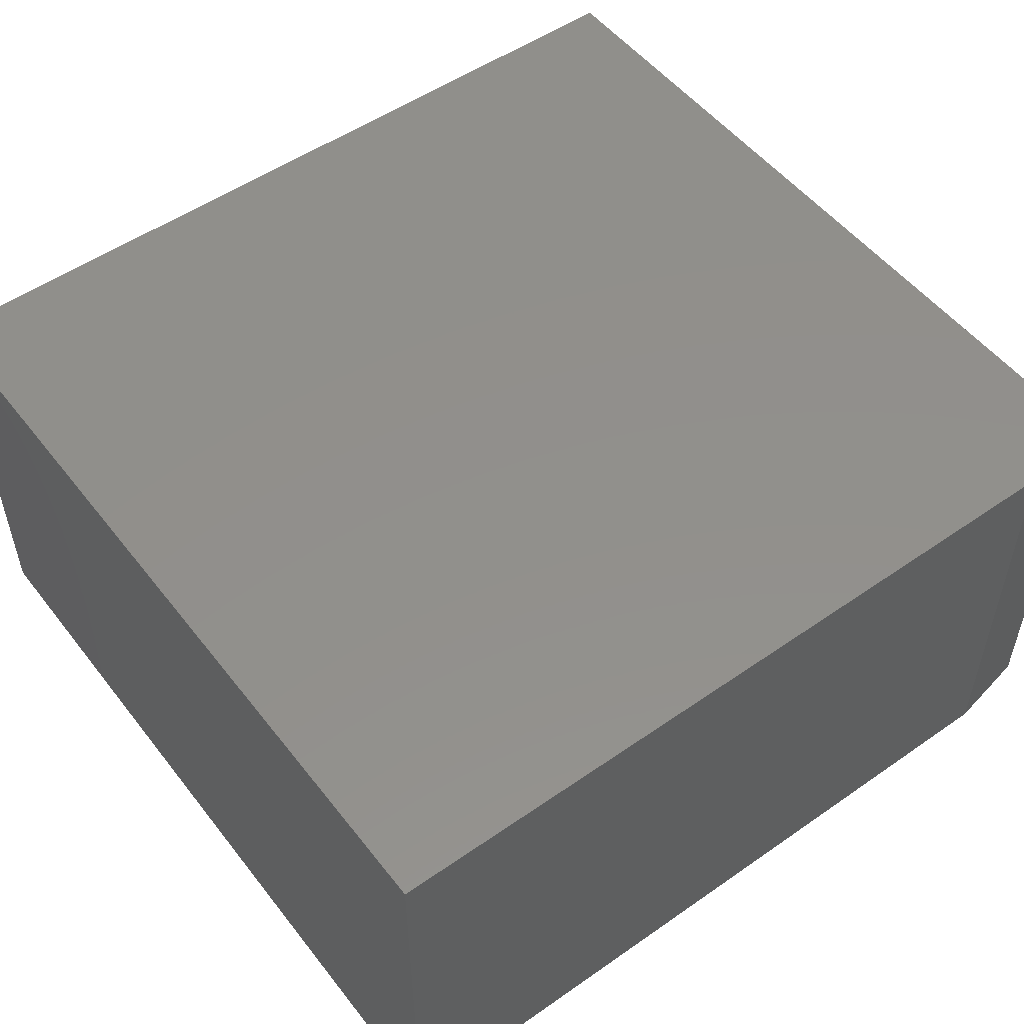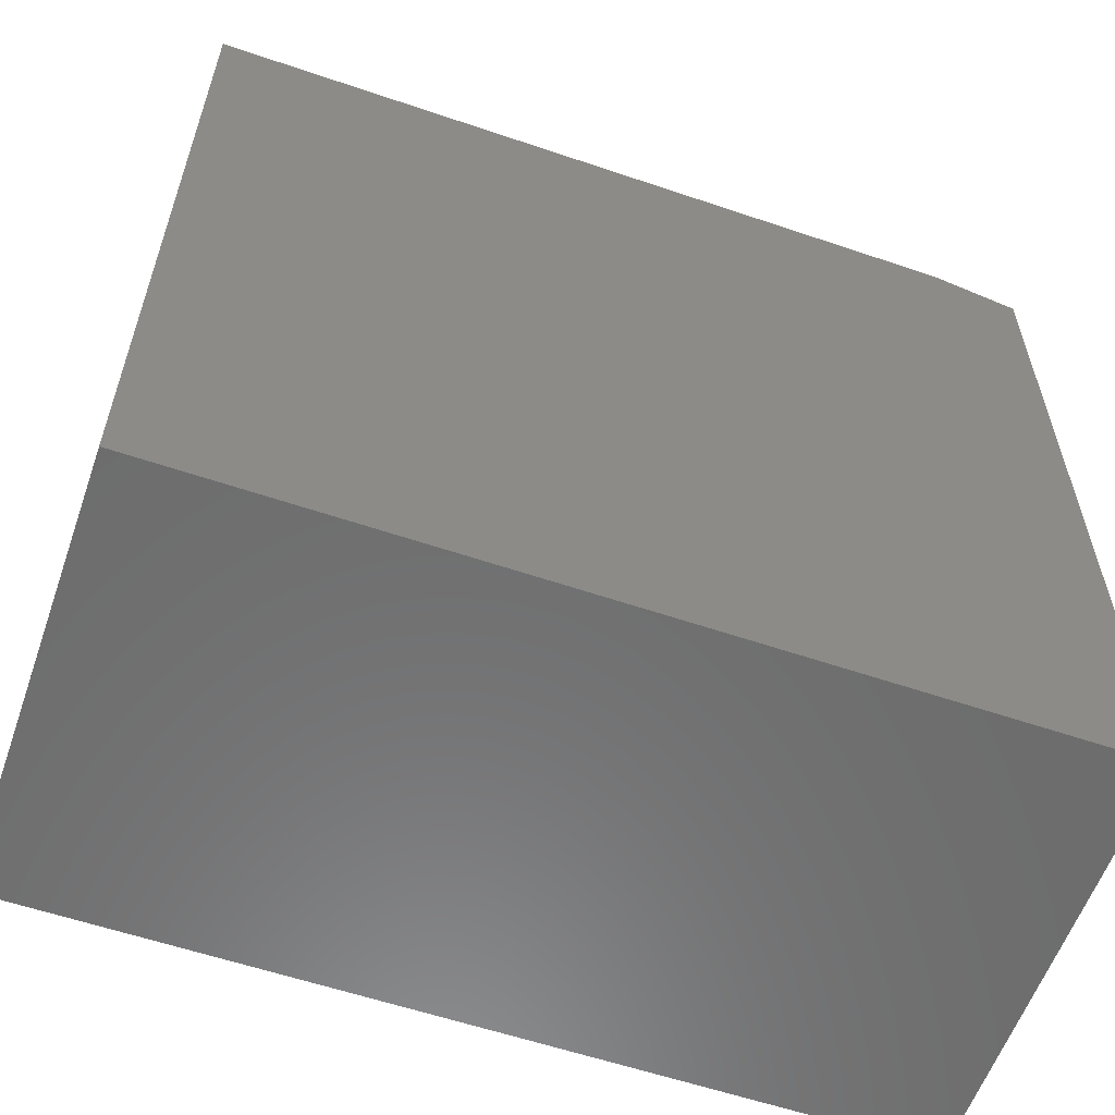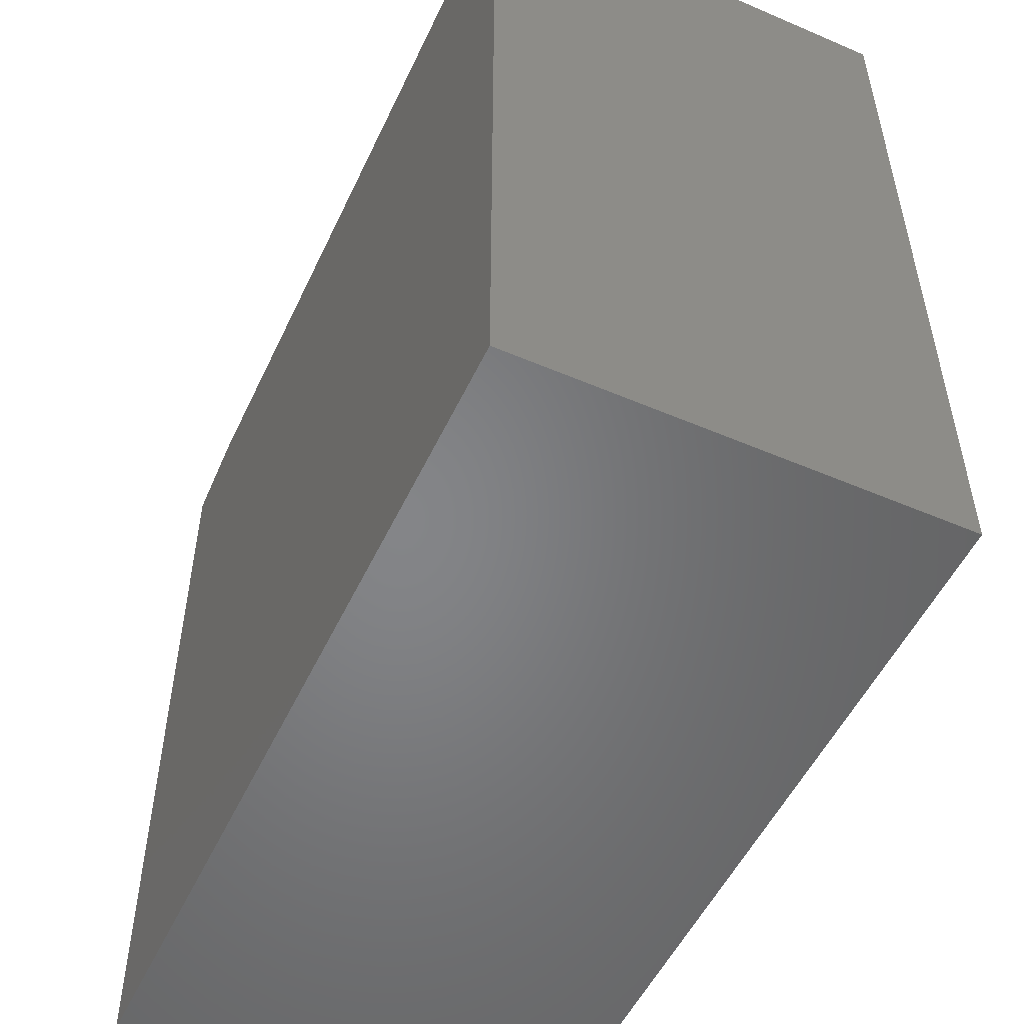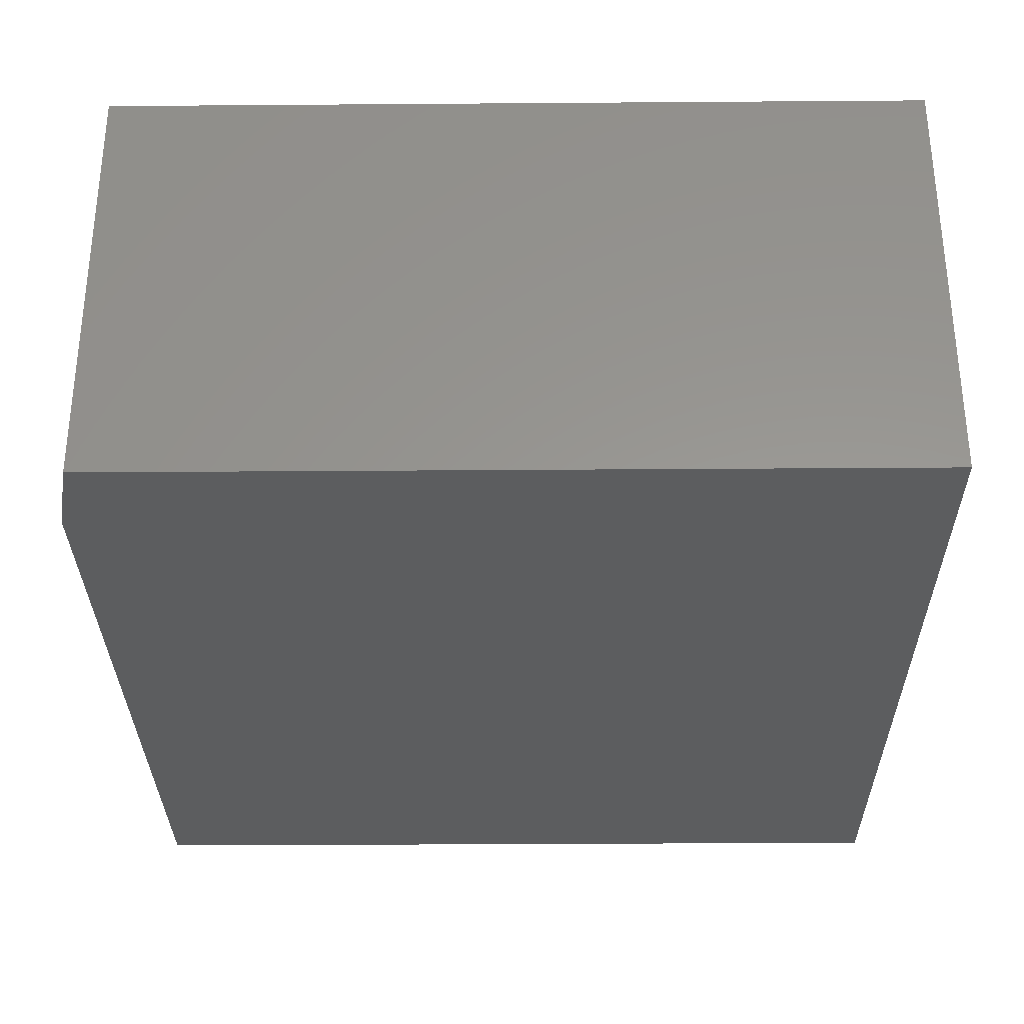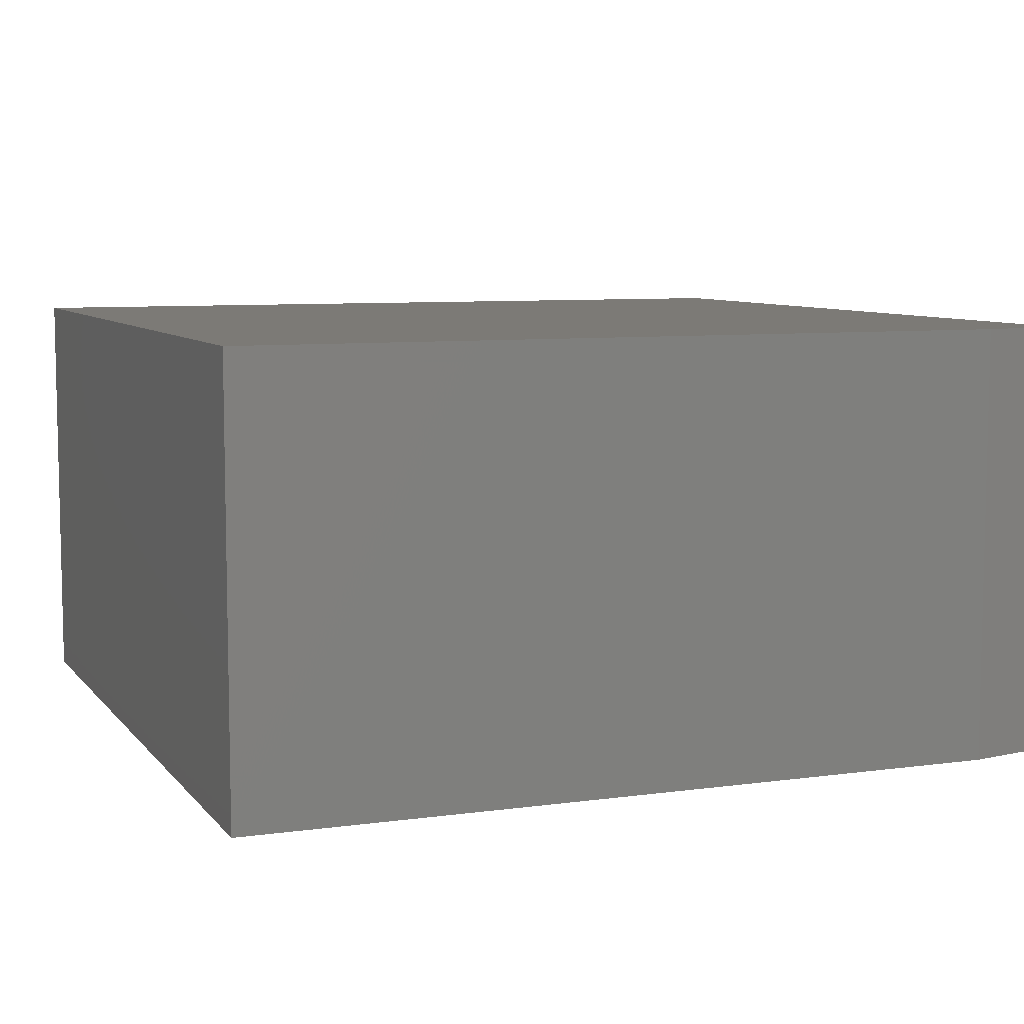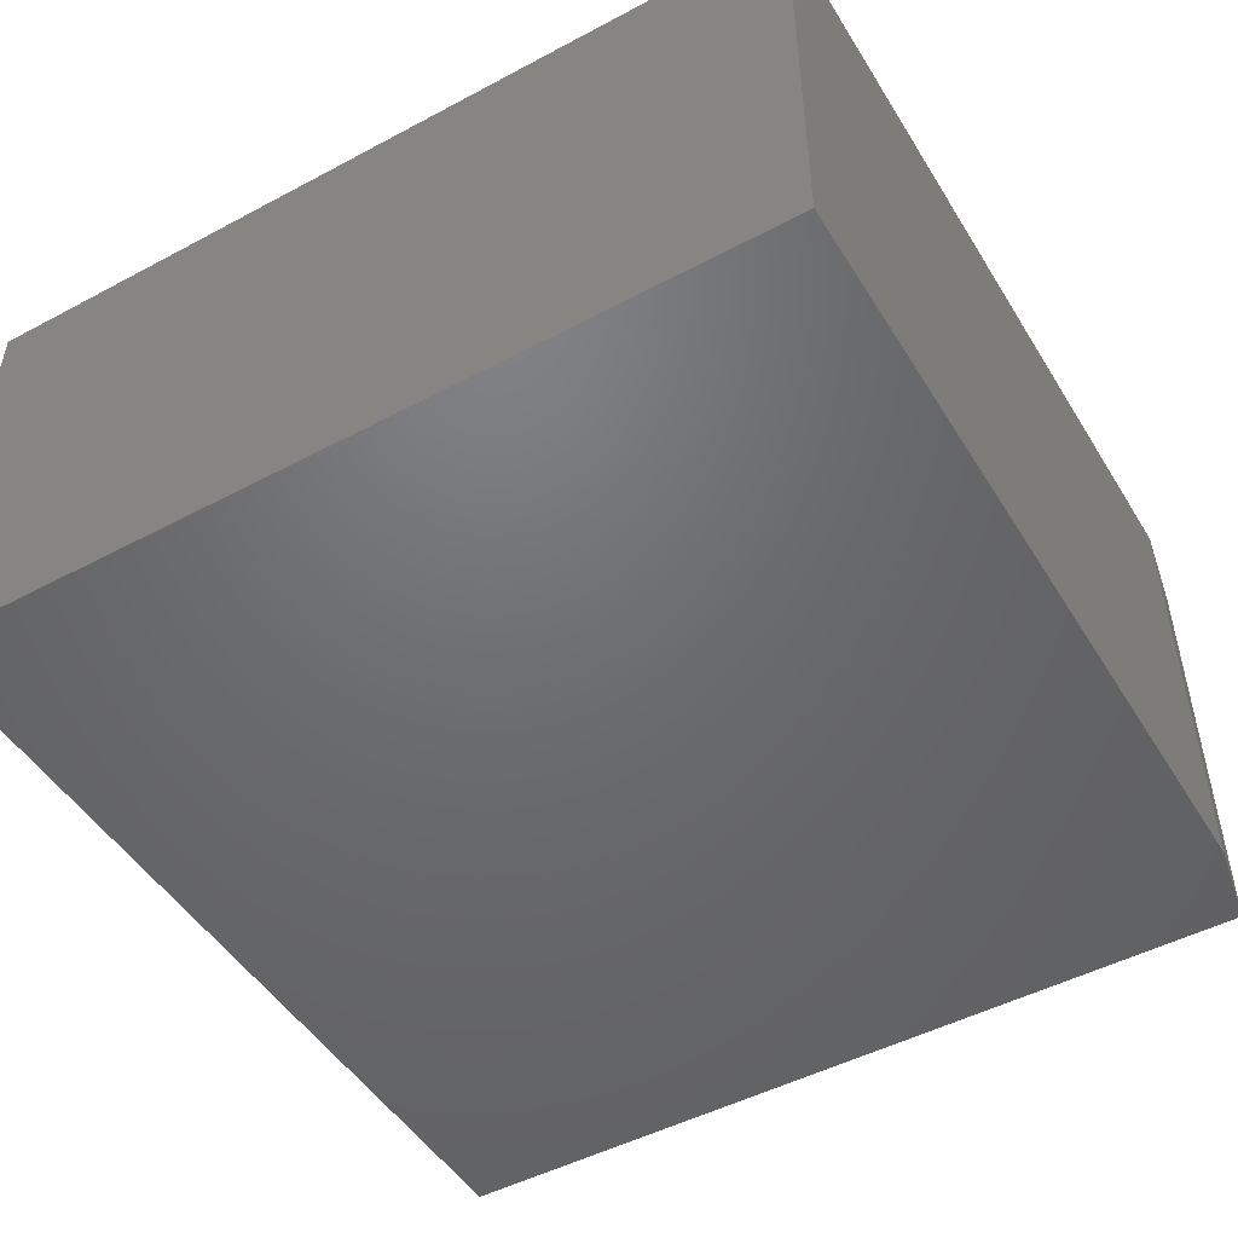
<metadata>
{"format":"stl","ext":"stl","renderer":"f3d","projection":"perspective","resolution":1024,"background":"white","views":[{"elev":52.2,"azim":-36.9,"up":"+Y"},{"elev":-58.8,"azim":-19.3,"up":"+Z"},{"elev":-52.3,"azim":-114.8,"up":"+Z"},{"elev":-31.3,"azim":90.6,"up":"+Y"},{"elev":7.7,"azim":-21.4,"up":"+Y"},{"elev":-48.8,"azim":-59.4,"up":"+Y"}]}
</metadata>
<code>
# stl→obj: 10 verts, 16 faces
v -0.3906 -0.1953 0.75
v 0.3047 -0.1953 0.75
v -0.3906 0.1955 0.75
v 0.3047 0.1955 0.75
v -0.3906 0.1955 0
v 0.3828 0.1955 0
v 0.3828 0.1955 0.7344
v 0.3828 -0.1953 0
v 0.3828 -0.1953 0.7344
v -0.3906 -0.1953 0
f 1 2 3
f 3 2 4
f 5 3 6
f 6 3 4
f 6 4 7
f 8 6 9
f 9 6 7
f 1 10 2
f 2 10 8
f 2 8 9
f 4 2 7
f 7 2 9
f 10 5 8
f 8 5 6
f 5 10 3
f 3 10 1

</code>
